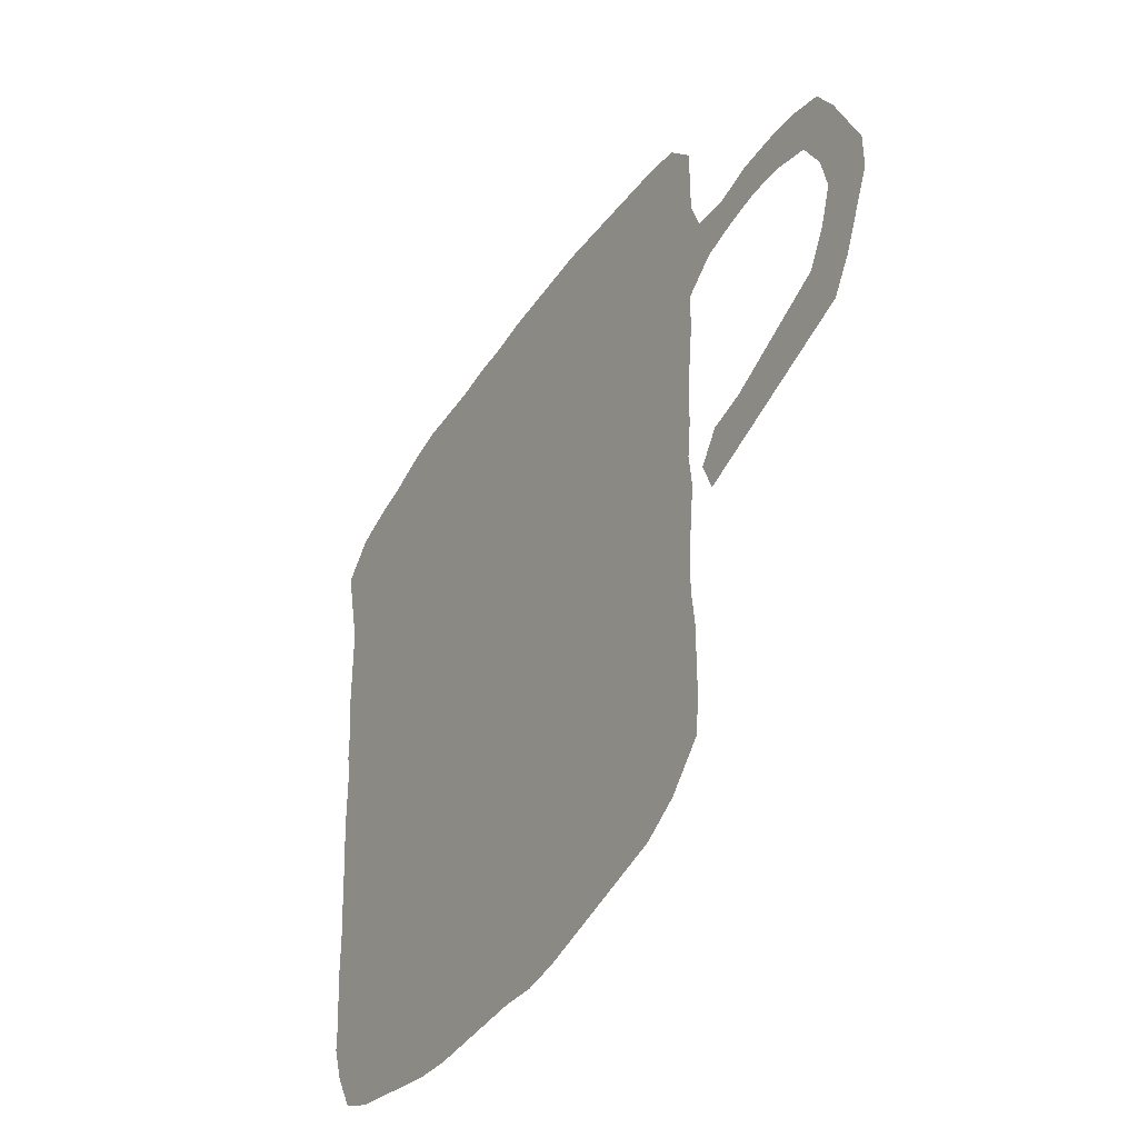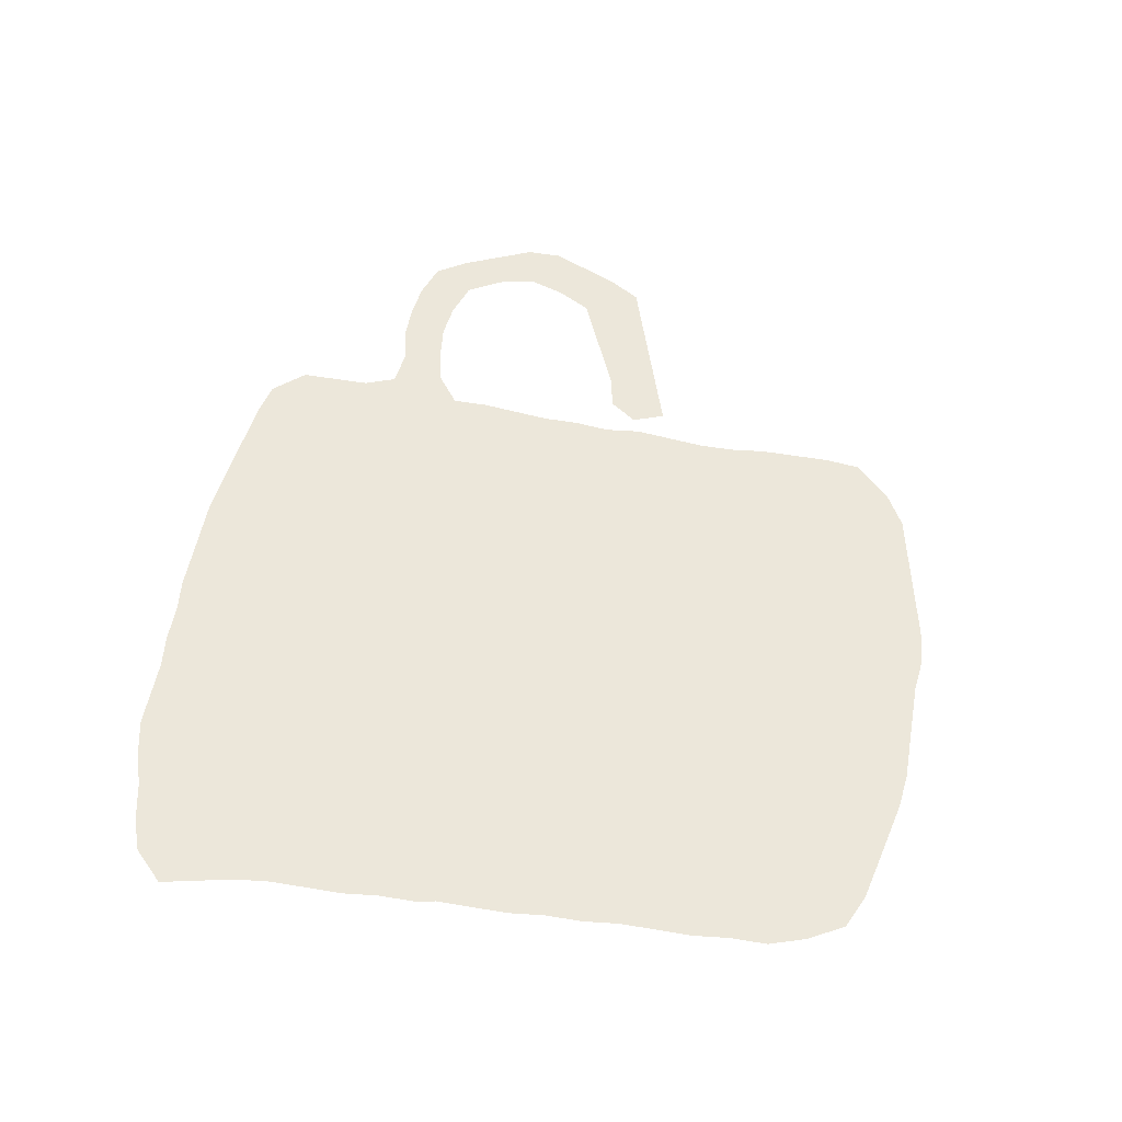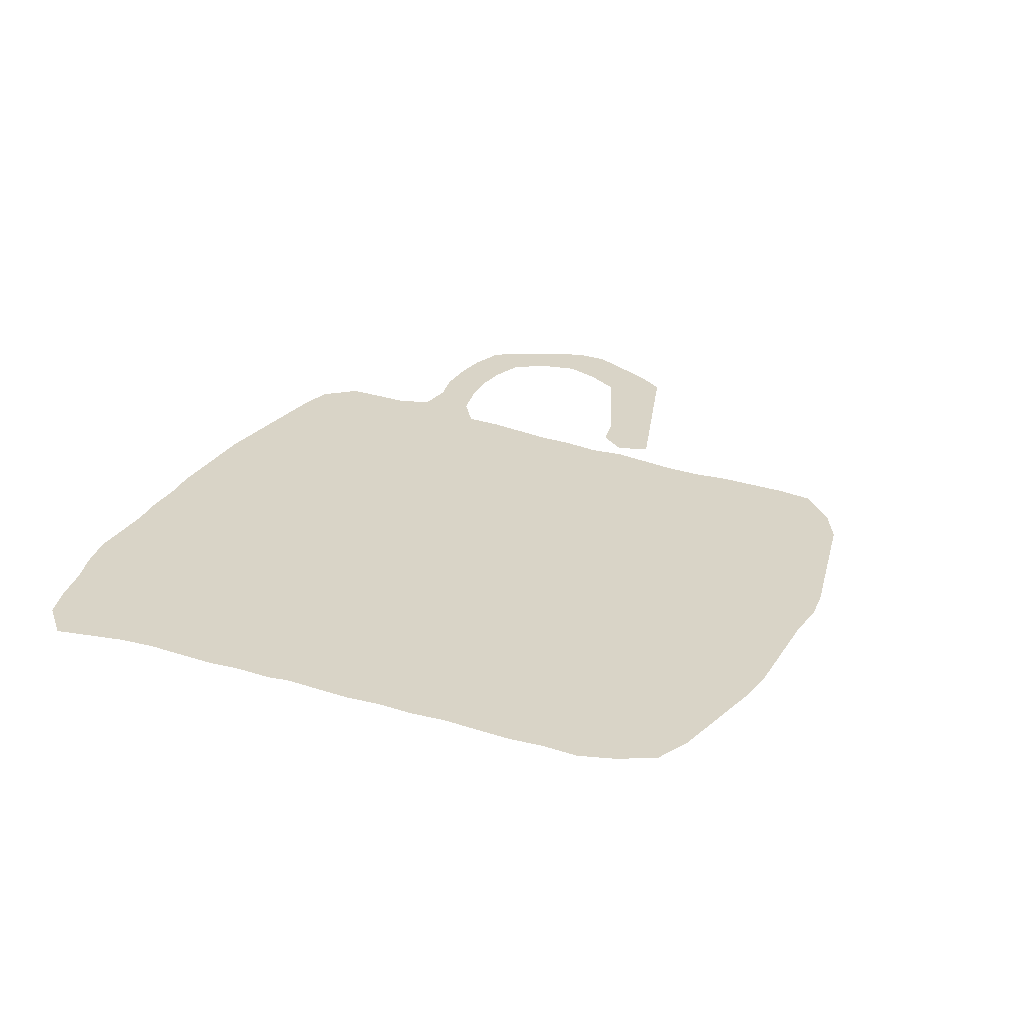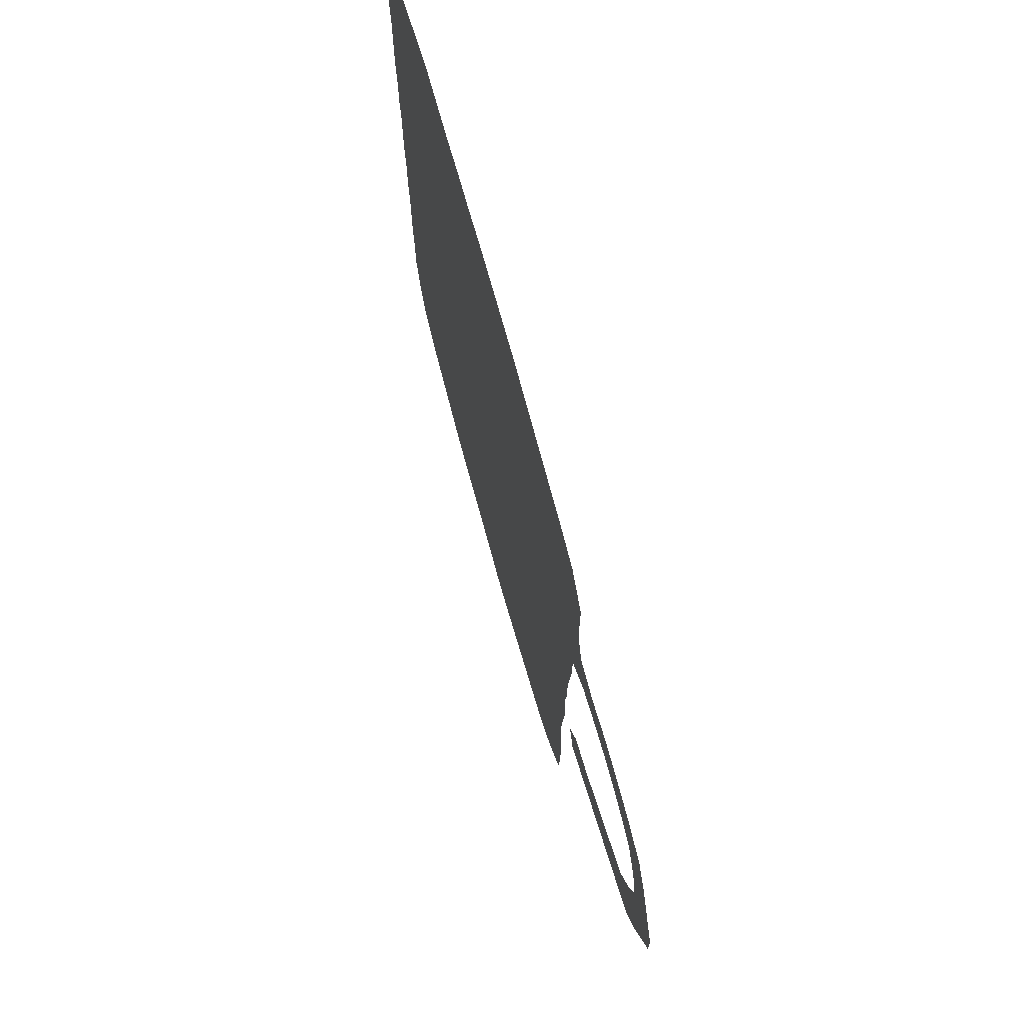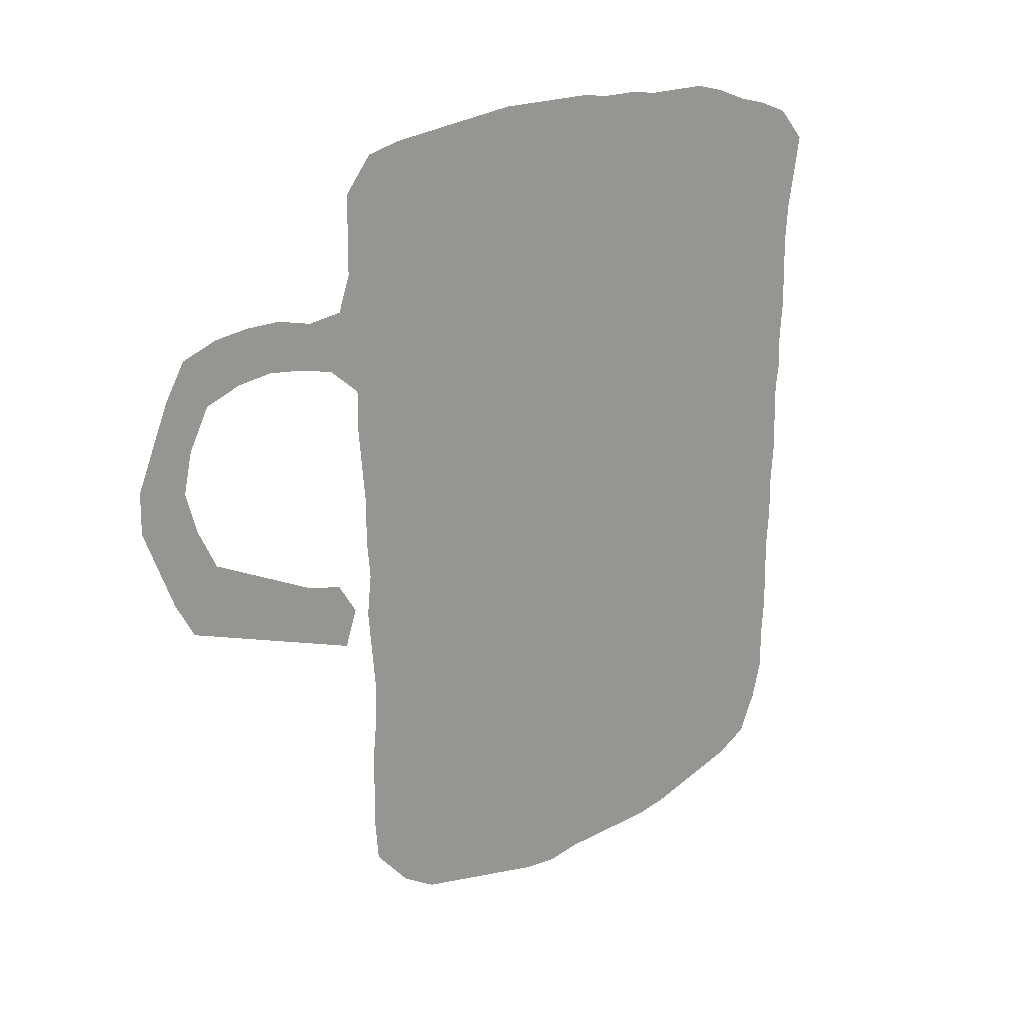
<metadata>
{"format":"obj","ext":"obj","renderer":"f3d","projection":"perspective","resolution":1024,"background":"white","views":[{"elev":-40.4,"azim":59.1,"up":"+Y"},{"elev":53.1,"azim":-79.7,"up":"+Z"},{"elev":28.4,"azim":-63.6,"up":"+Z"},{"elev":70.8,"azim":74.7,"up":"+Y"},{"elev":17.5,"azim":132.7,"up":"+Y"}]}
</metadata>
<code>
v 0.0262 0.5065 0
v 0.0262 0.5458 0
v 0.02183 0.5851 0
v 0.02183 0.6244 0
v 0.02183 0.6638 0
v 0.01747 0.7031 0
v 0.008734 0.7424 0
v 0 0.7817 0
v 0.03493 0.8166 0
v 0.07424 0.8297 0
v 0.1135 0.8384 0
v 0.1528 0.8515 0
v 0.1921 0.8603 0
v 0.2314 0.8603 0
v 0.2707 0.8603 0
v 0.31 0.8646 0
v 0.3493 0.8646 0
v 0.3886 0.869 0
v 0.4279 0.869 0
v 0.4672 0.869 0
v 0.5065 0.869 0
v 0.5458 0.8646 0
v 0.5851 0.8603 0
v 0.6244 0.8559 0
v 0.6638 0.8515 0
v 0.7031 0.8428 0
v 0.7336 0.8079 0
v 0.7336 0.7686 0
v 0.7336 0.7293 0
v 0.7467 0.6943 0
v 0.786 0.69 0
v 0.8253 0.6987 0
v 0.8646 0.6987 0
v 0.9039 0.6943 0
v 0.9432 0.6812 0
v 0.9651 0.6463 0
v 0.9825 0.607 0
v 1 0.5677 0
v 1 0.5284 0
v 0.9825 0.4891 0
v 0.9651 0.4498 0
v 0.9432 0.4148 0
v 0.9039 0.4017 0
v 0.8646 0.3886 0
v 0.8253 0.3755 0
v 0.786 0.3624 0
v 0.7467 0.3493 0
v 0.7336 0.3843 0
v 0.7555 0.4148 0
v 0.7948 0.4236 0
v 0.8341 0.441 0
v 0.8734 0.4585 0
v 0.9127 0.476 0
v 0.9345 0.5153 0
v 0.9476 0.5546 0
v 0.9389 0.5939 0
v 0.917 0.6332 0
v 0.8777 0.6463 0
v 0.8384 0.6507 0
v 0.7991 0.6463 0
v 0.7598 0.6375 0
v 0.7249 0.6113 0
v 0.7249 0.572 0
v 0.7205 0.5327 0
v 0.7162 0.4934 0
v 0.7162 0.4541 0
v 0.7118 0.4148 0
v 0.7162 0.3755 0
v 0.7118 0.3362 0
v 0.7074 0.2969 0
v 0.7074 0.2576 0
v 0.7118 0.2183 0
v 0.7118 0.179 0
v 0.7118 0.1397 0
v 0.7074 0.1004 0
v 0.6681 0.06114 0
v 0.6288 0.0393 0
v 0.5895 0.03057 0
v 0.5502 0.02183 0
v 0.5109 0.0131 0
v 0.4716 0.004367 0
v 0.4323 0 0
v 0.393 0.004367 0
v 0.3537 0.004367 0
v 0.3144 0.004367 0
v 0.2751 0.004367 0
v 0.2358 0.008734 0
v 0.1965 0.01747 0
v 0.1572 0.0262 0
v 0.1179 0.03493 0
v 0.0786 0.0524 0
v 0.05677 0.0917 0
v 0.04367 0.131 0
v 0.04367 0.1703 0
v 0.0393 0.2096 0
v 0.0393 0.2489 0
v 0.0393 0.2882 0
v 0.03493 0.3275 0
v 0.03493 0.3668 0
v 0.03057 0.4061 0
v 0.03057 0.4454 0
v 0.03057 0.4847 0
f 90 92 91
f 74 76 75
f 72 79 78
f 72 78 73
f 44 51 45
f 43 52 44
f 44 52 51
f 67 101 100
f 22 62 23
f 23 62 29
f 21 62 22
f 20 62 21
f 18 64 19
f 67 102 101
f 66 102 67
f 46 49 48
f 42 53 43
f 43 53 52
f 39 54 40
f 40 54 53
f 45 51 50
f 46 50 49
f 45 50 46
f 74 77 76
f 73 77 74
f 73 78 77
f 89 92 90
f 89 93 92
f 89 94 93
f 88 95 94
f 88 94 89
f 2 16 15
f 7 9 8
f 5 11 6
f 23 29 24
f 33 58 34
f 24 28 25
f 24 29 28
f 25 28 26
f 26 28 27
f 19 64 63
f 1 102 2
f 67 69 68
f 70 83 80
f 46 48 47
f 35 57 36
f 34 57 35
f 34 58 57
f 31 60 32
f 31 61 60
f 41 53 42
f 40 53 41
f 65 102 66
f 81 83 82
f 80 83 81
f 2 102 17
f 2 17 16
f 17 102 65
f 17 64 18
f 17 65 64
f 7 10 9
f 6 10 7
f 6 11 10
f 5 12 11
f 12 14 13
f 5 14 12
f 4 15 14
f 4 14 5
f 30 61 31
f 29 62 30
f 30 62 61
f 70 80 71
f 71 80 79
f 71 79 72
f 36 56 37
f 36 57 56
f 32 60 59
f 32 59 33
f 33 59 58
f 70 98 97
f 2 15 3
f 3 15 4
f 37 55 38
f 37 56 55
f 38 55 39
f 39 55 54
f 87 96 88
f 88 96 95
f 85 97 96
f 67 100 99
f 67 99 69
f 69 99 70
f 70 99 98
f 84 97 85
f 70 84 83
f 70 97 84
f 86 96 87
f 85 96 86
f 19 63 20
f 20 63 62

</code>
